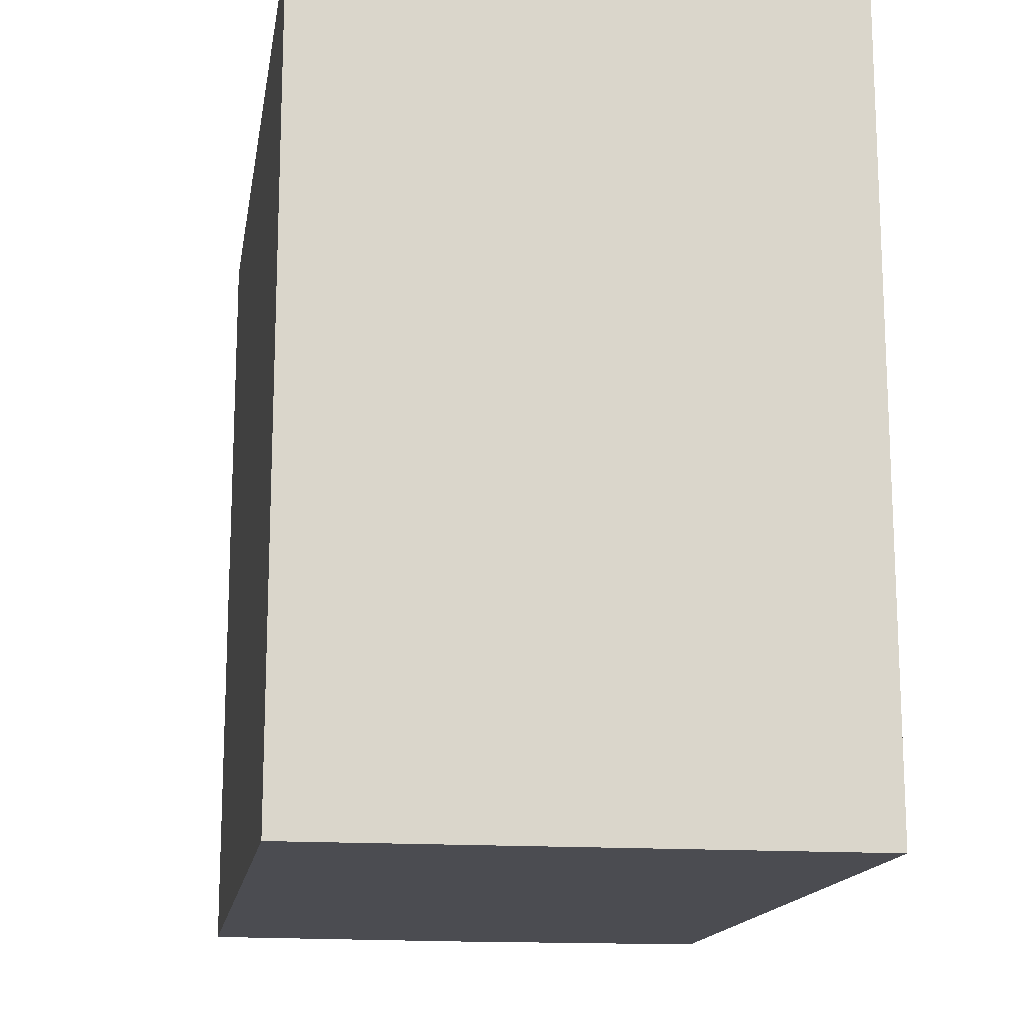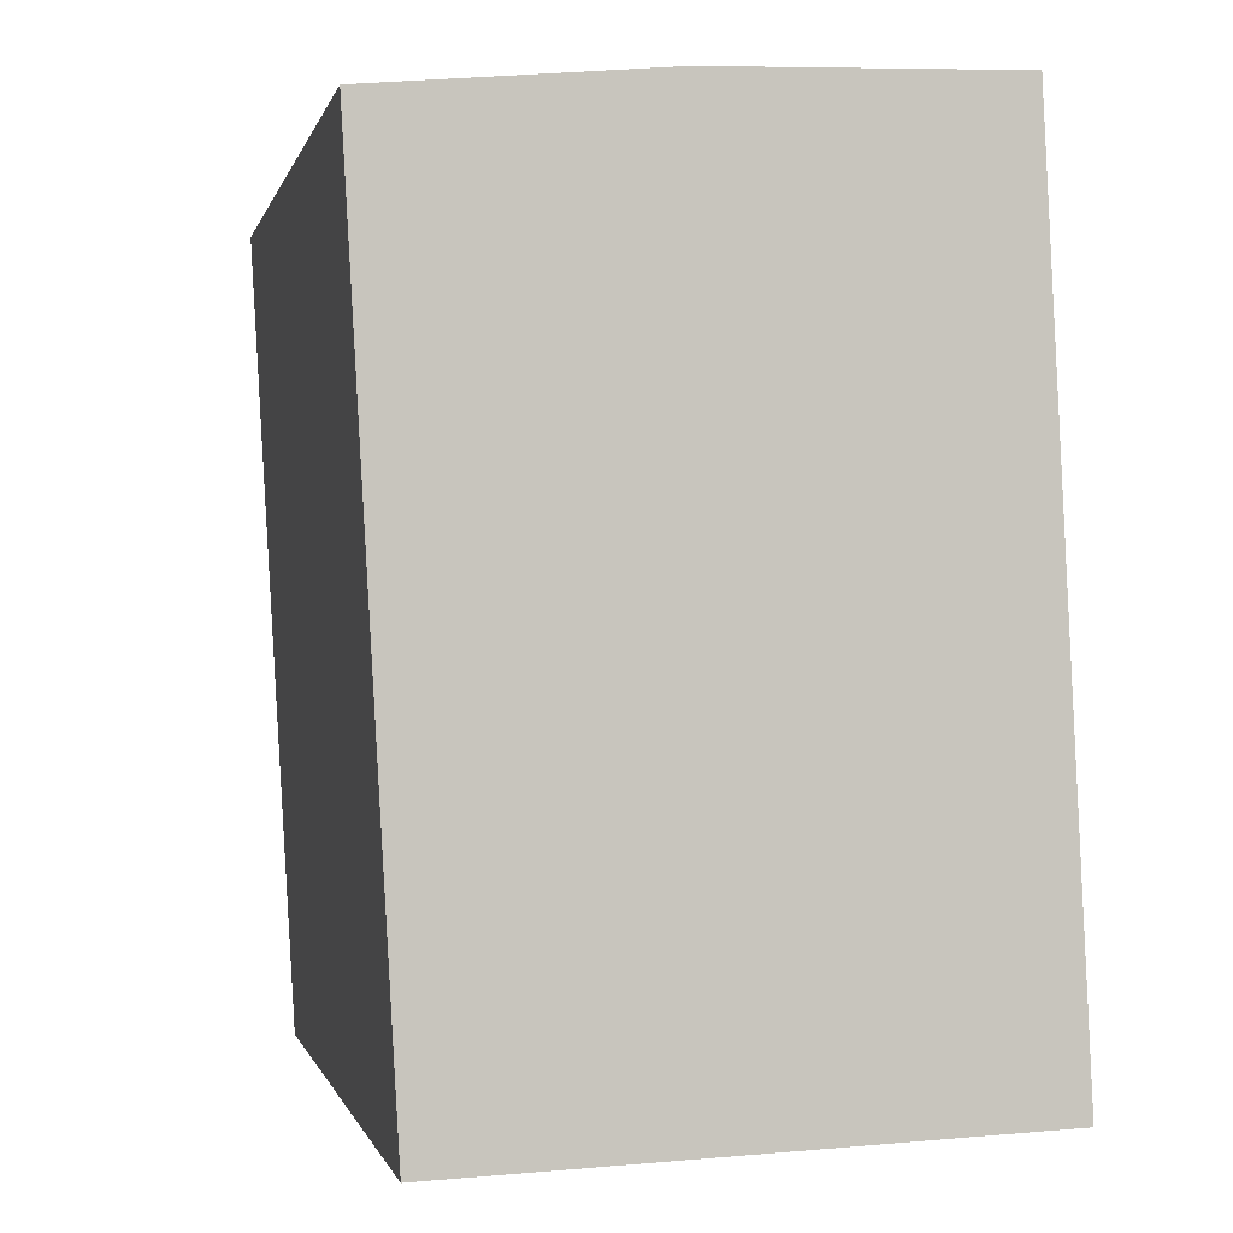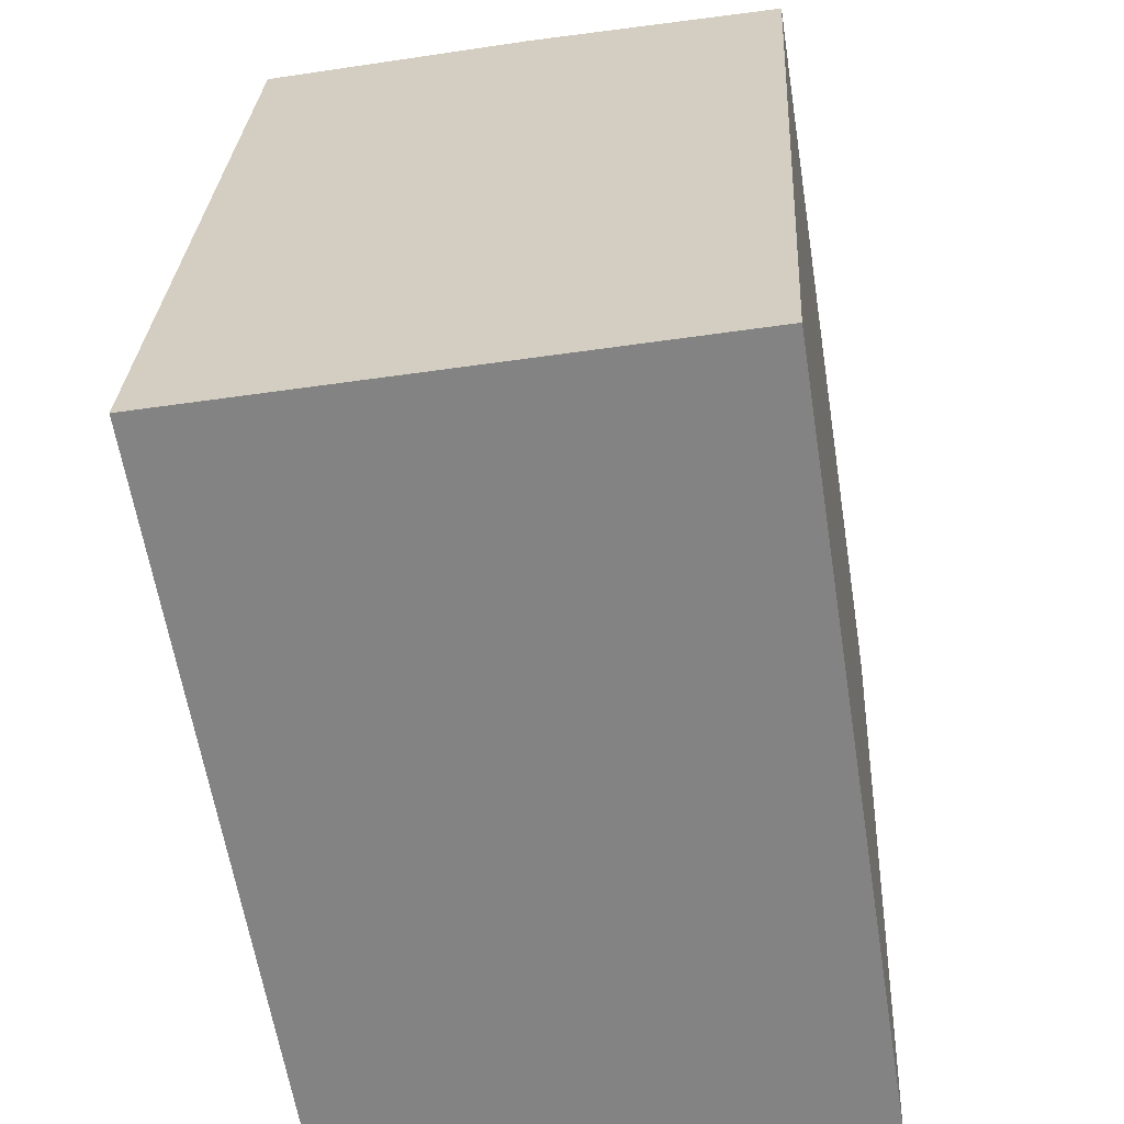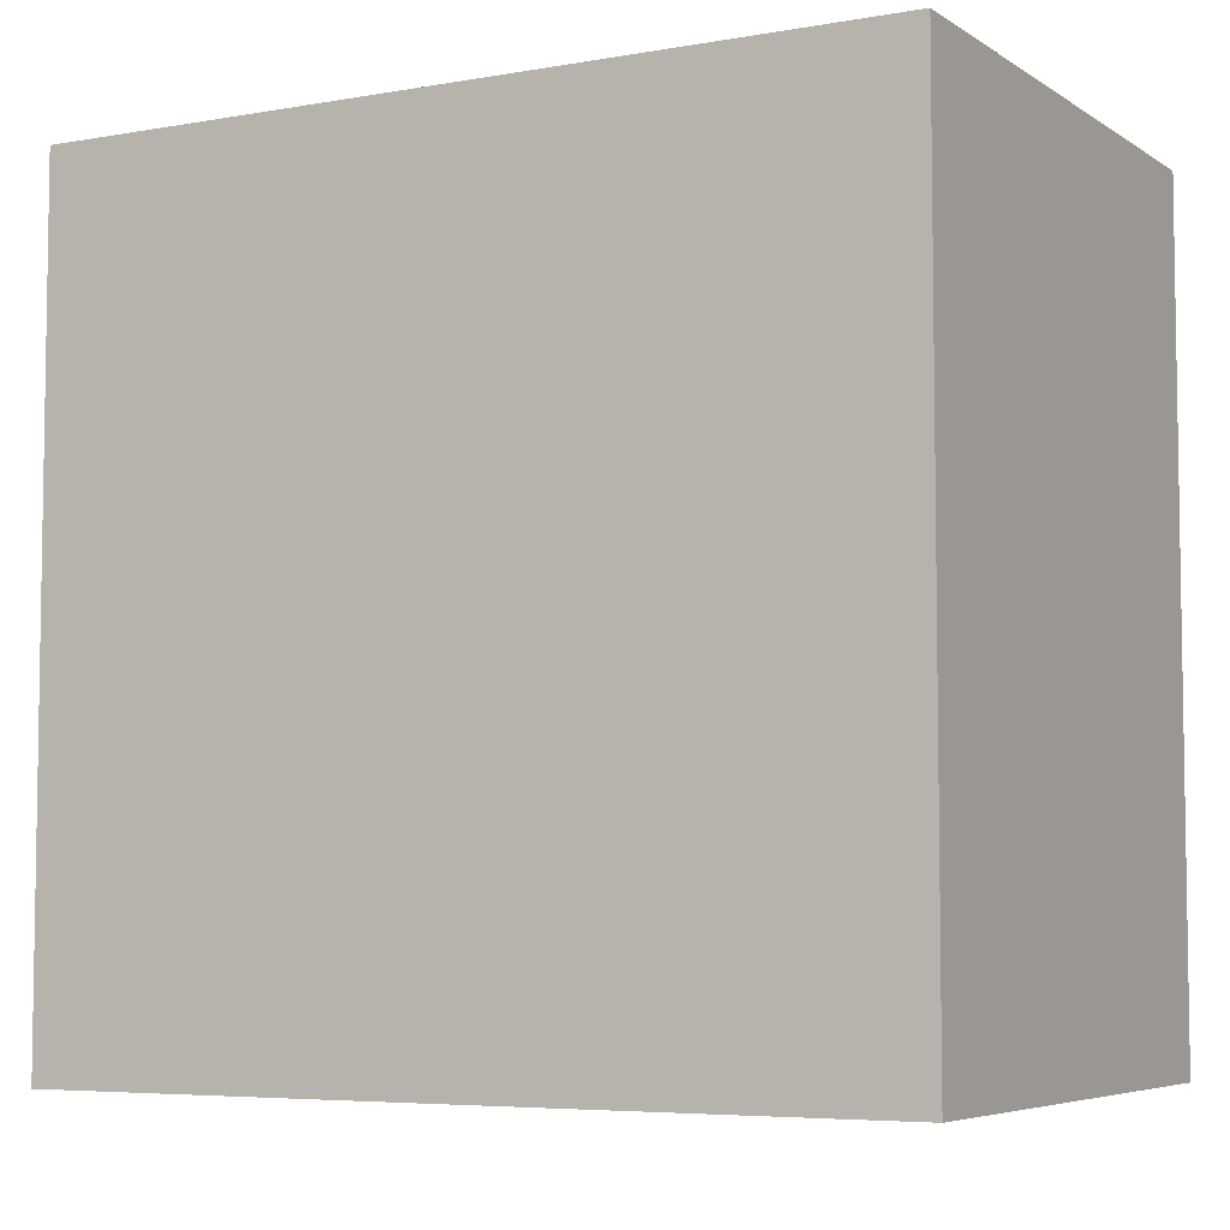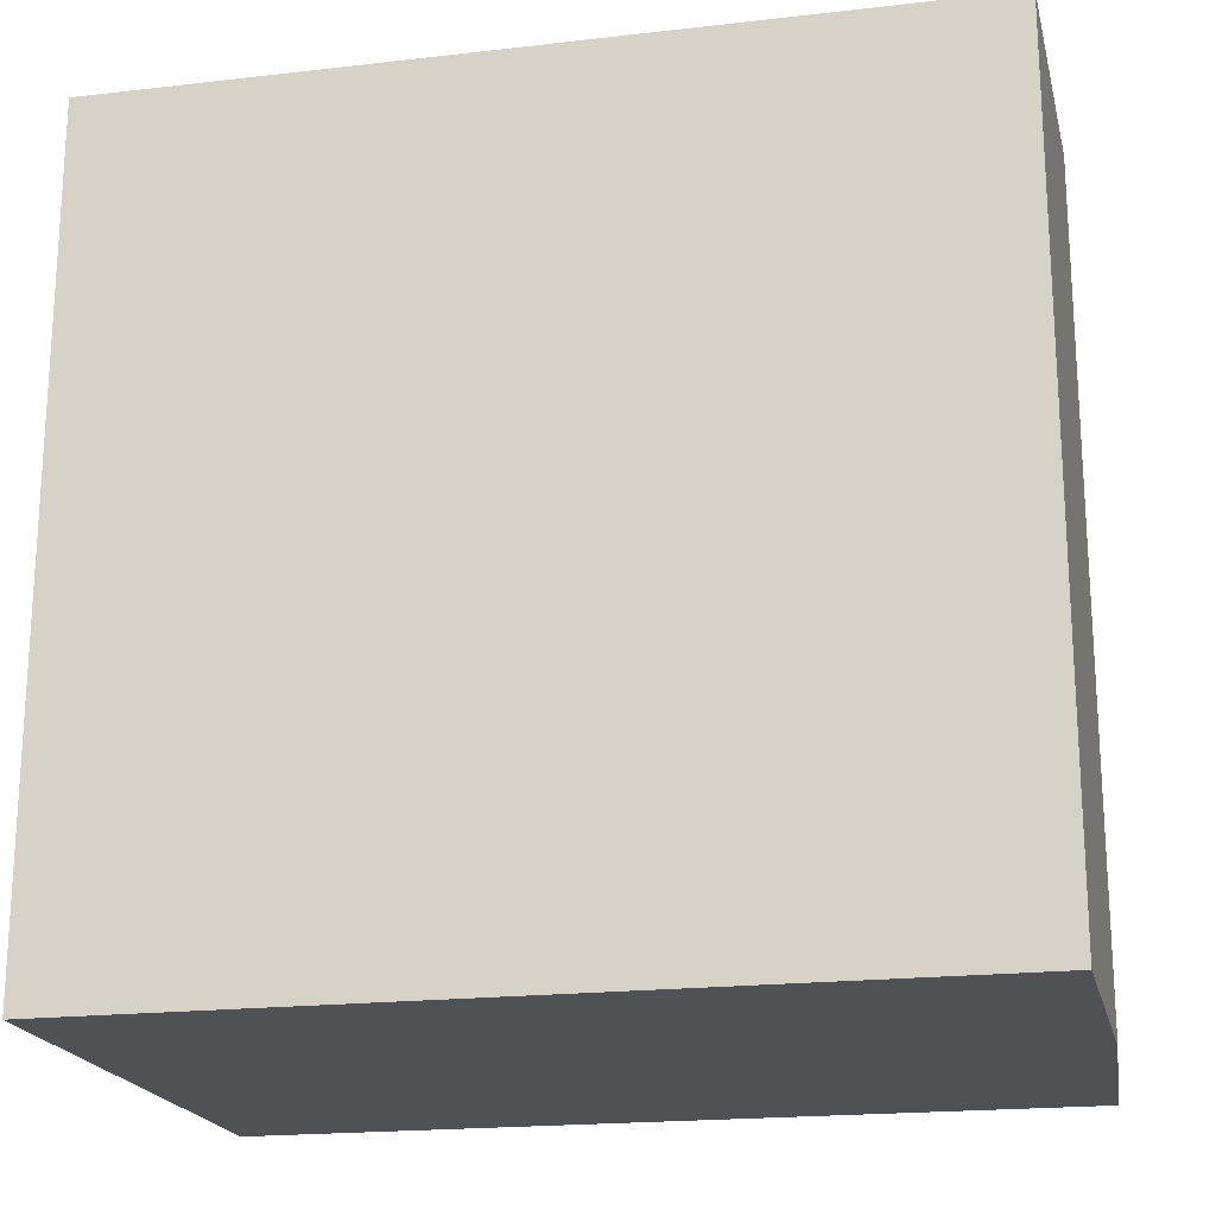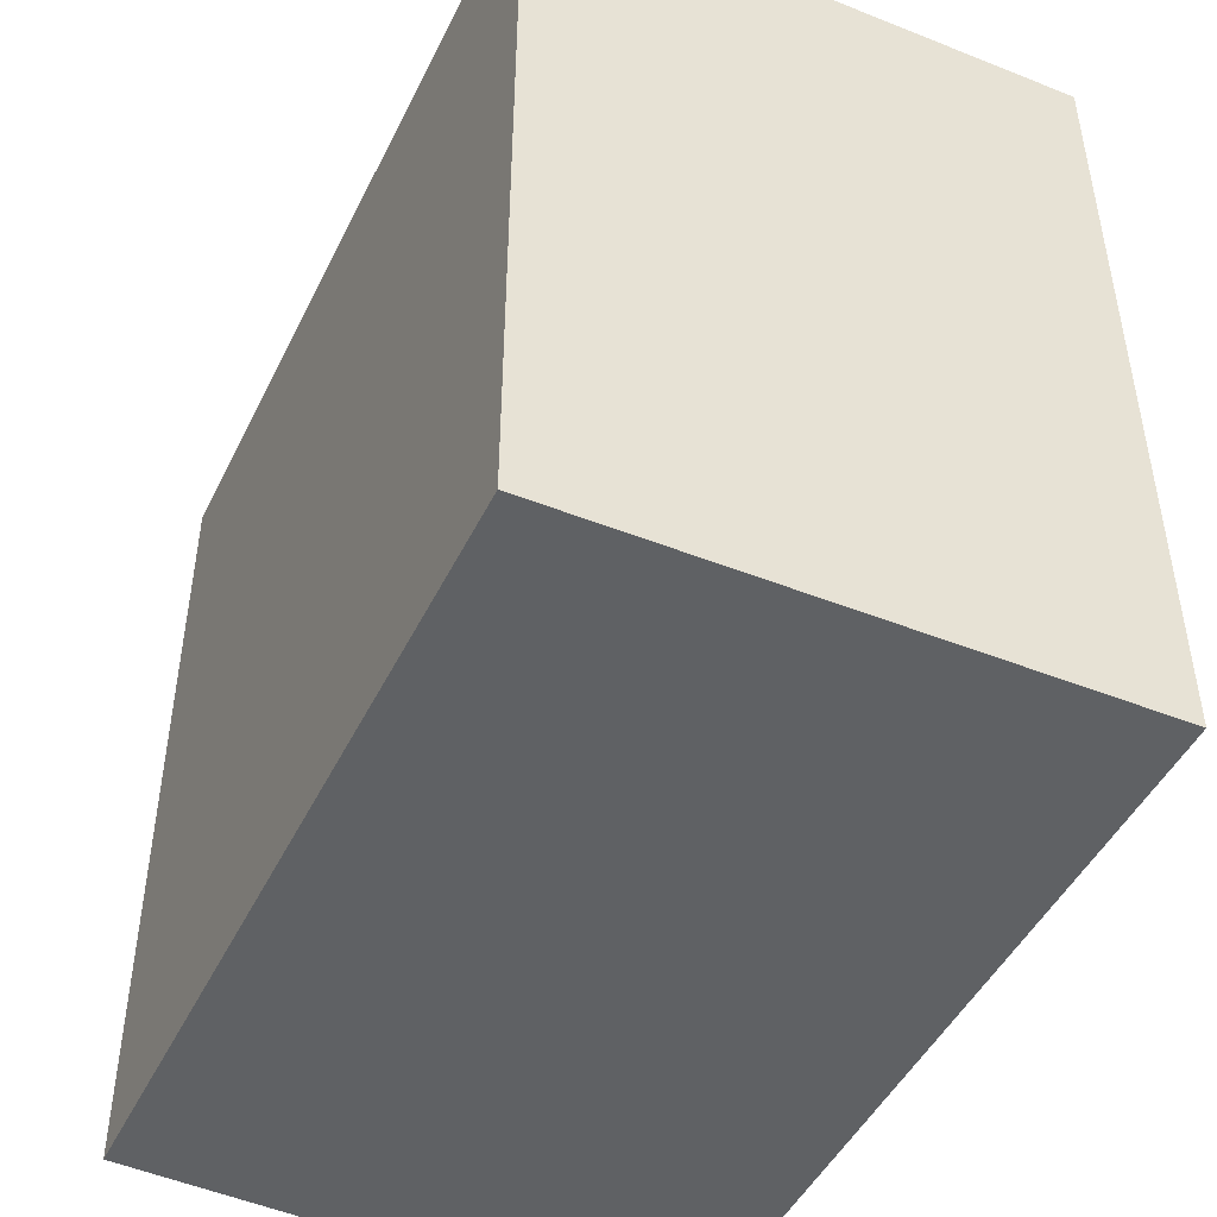
<metadata>
{"format":"obj","ext":"obj","renderer":"f3d","projection":"perspective","resolution":1024,"background":"white","views":[{"elev":-15.4,"azim":174.1,"up":"+Y"},{"elev":-0.5,"azim":167.9,"up":"+Z"},{"elev":-61.6,"azim":9.1,"up":"+Z"},{"elev":-5.7,"azim":121.6,"up":"+Y"},{"elev":-19.9,"azim":-75.1,"up":"+Y"},{"elev":-46.7,"azim":158.0,"up":"+Y"}]}
</metadata>
<code>
v  3.189 4.703 -0.126
v  2.631 4.703 4.71
v  3.457 4.703 4.632
v  1.898 4.703 4.78
v  0.244 4.703 4.831
v  0 4.703 2.88e-16
v  0.244 -2.958e-16 4.831
v  1.898 -2.927e-16 4.78
v  3.457 -2.836e-16 4.632
v  2.631 -2.884e-16 4.71
v  3.189 7.715e-18 -0.126
v  0 0 0
g defaultobject
f 1 2 3
f 2 1 4
f 4 1 5
f 5 1 6
f 7 4 5
f 4 7 8
f 8 2 4
f 2 8 3
f 3 8 9
f 9 8 10
f 9 1 3
f 1 9 11
f 11 6 1
f 6 11 12
f 12 5 6
f 5 12 7
f 10 11 9
f 11 10 12
f 12 10 8
f 12 8 7

</code>
